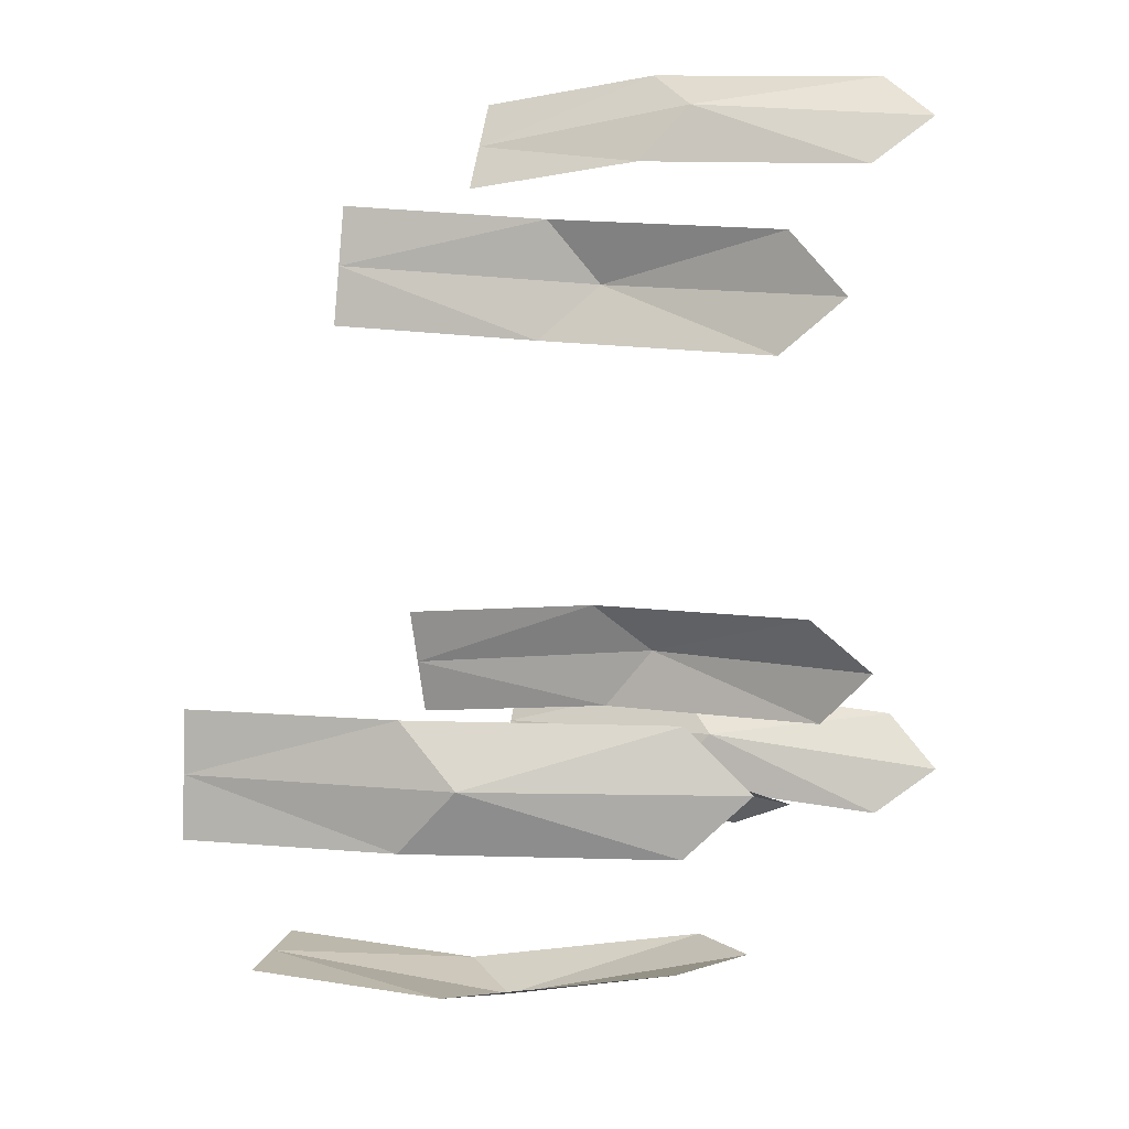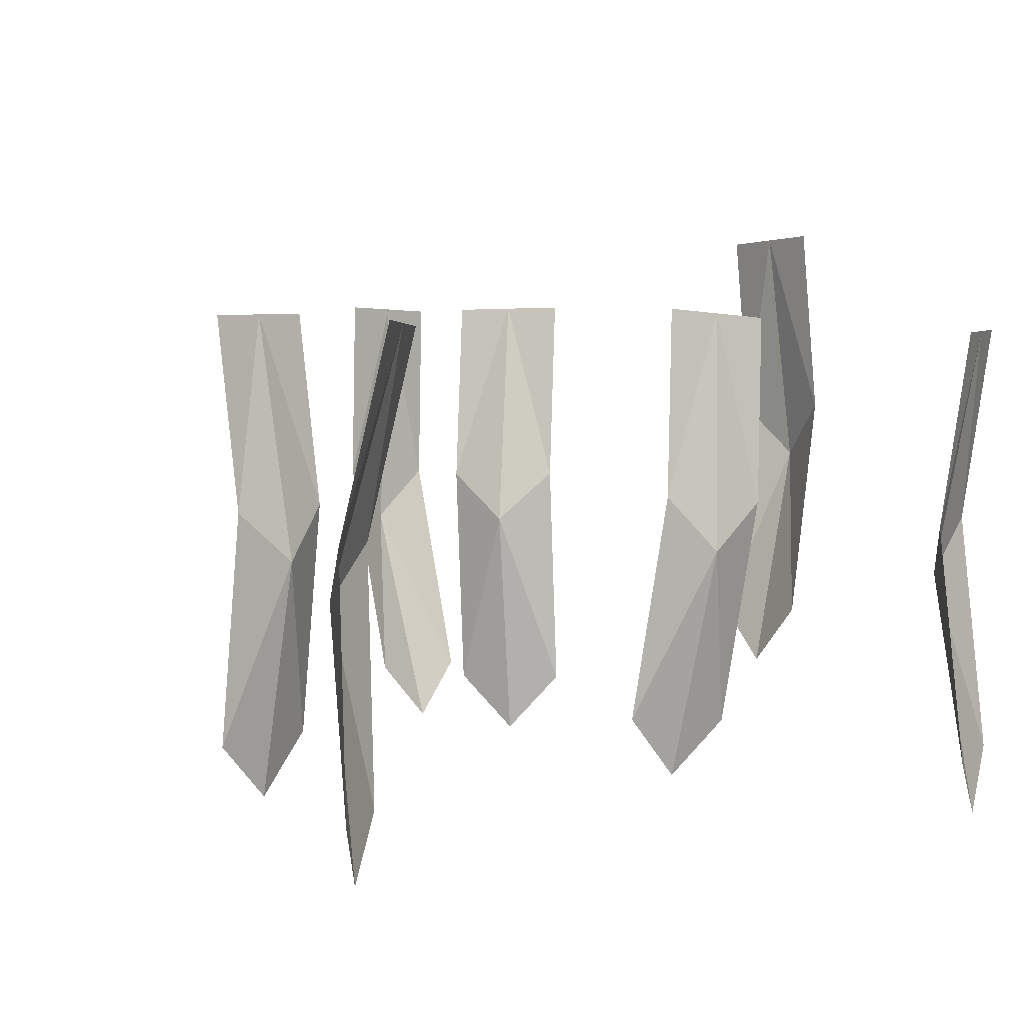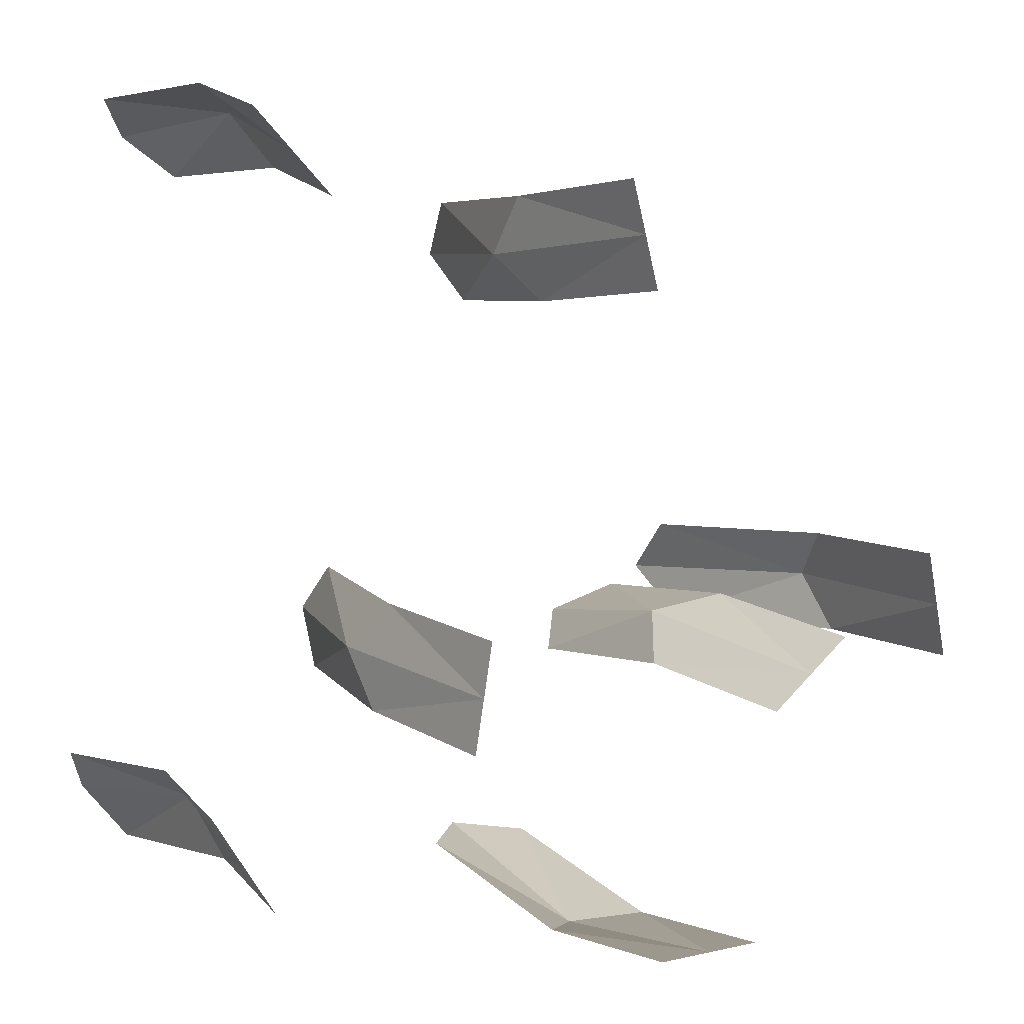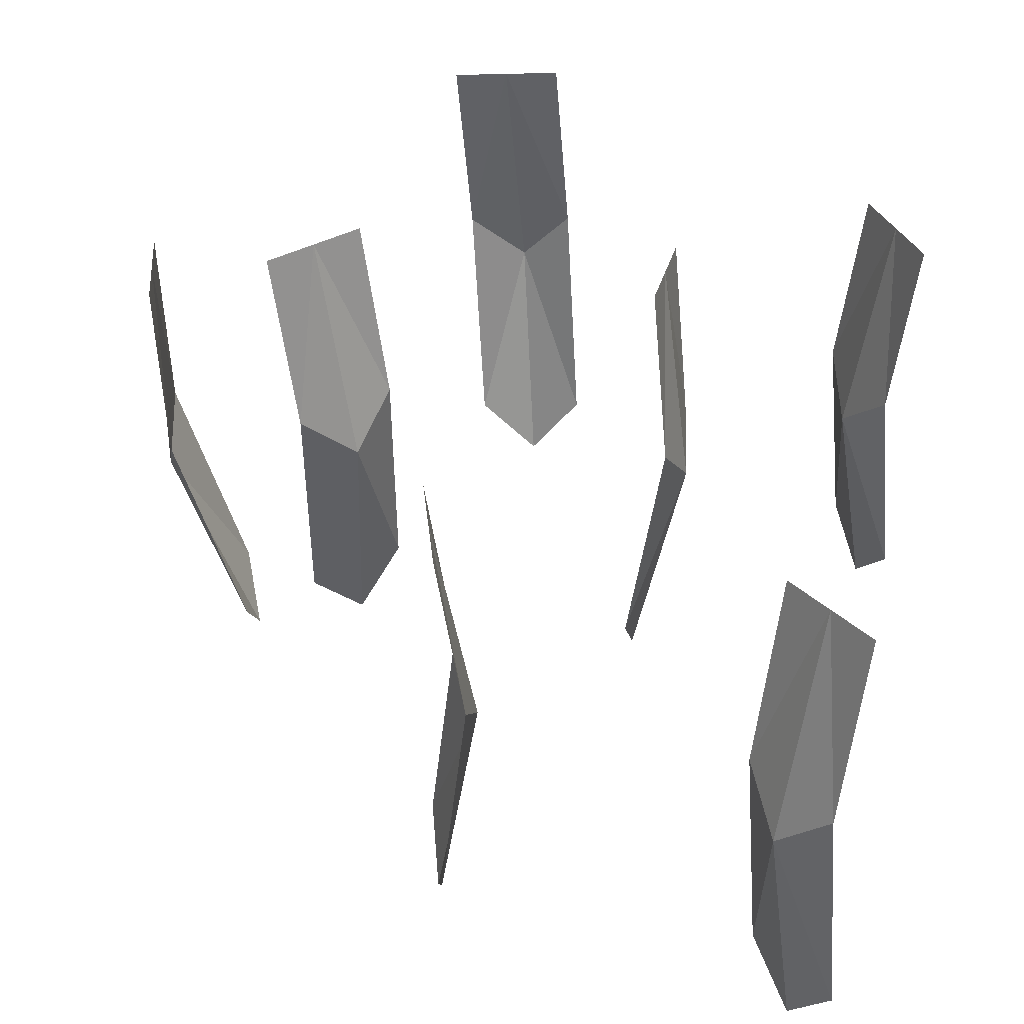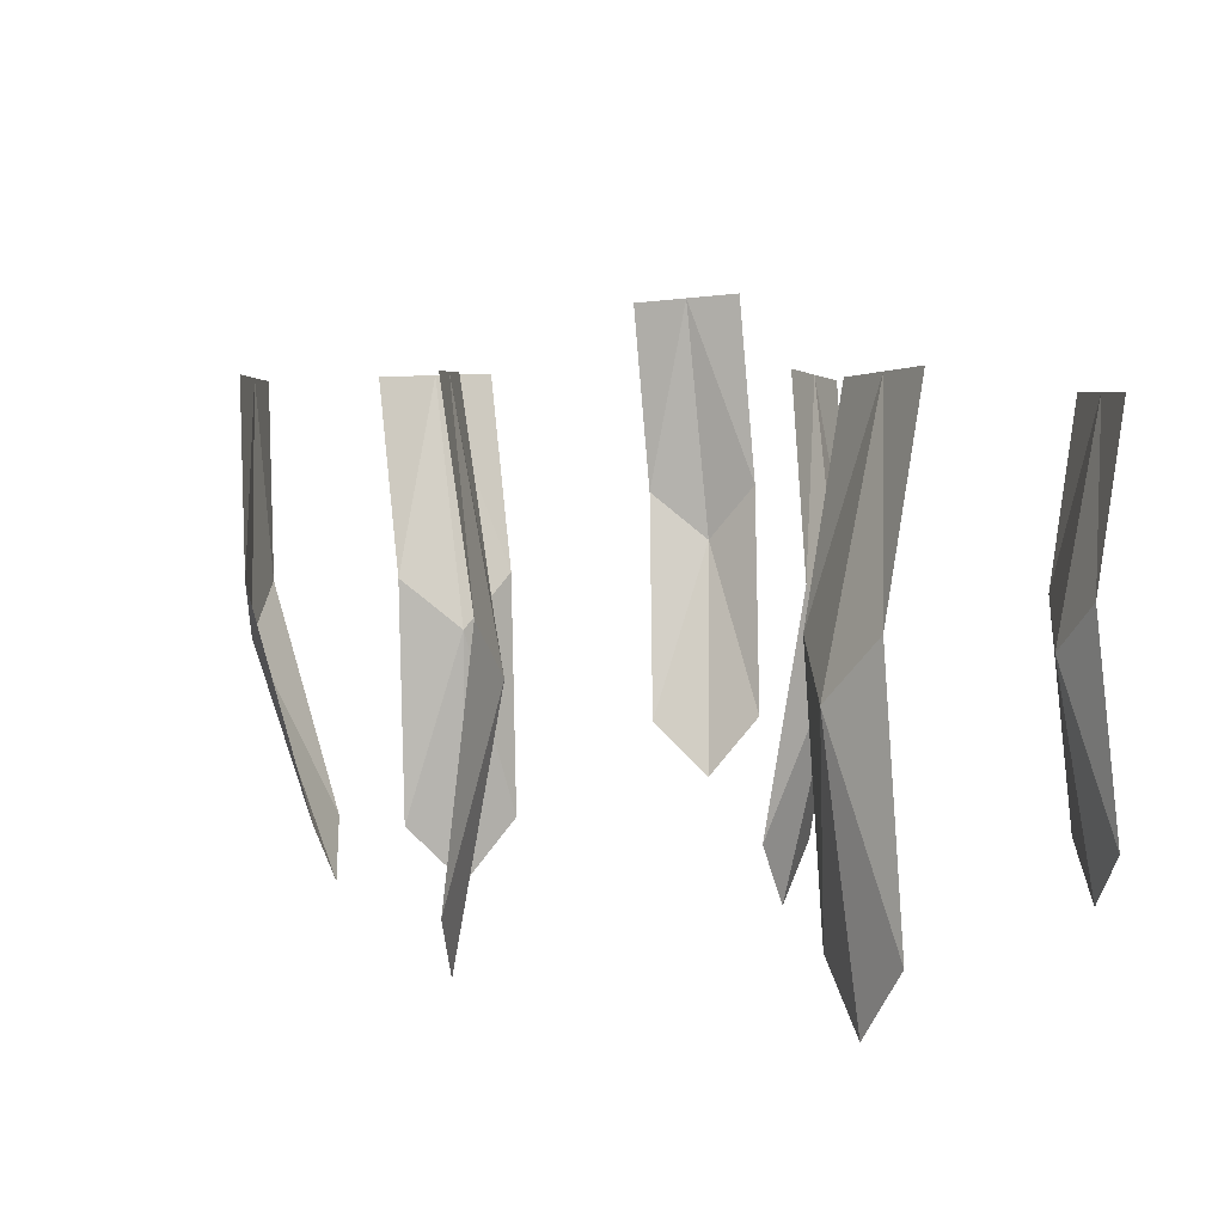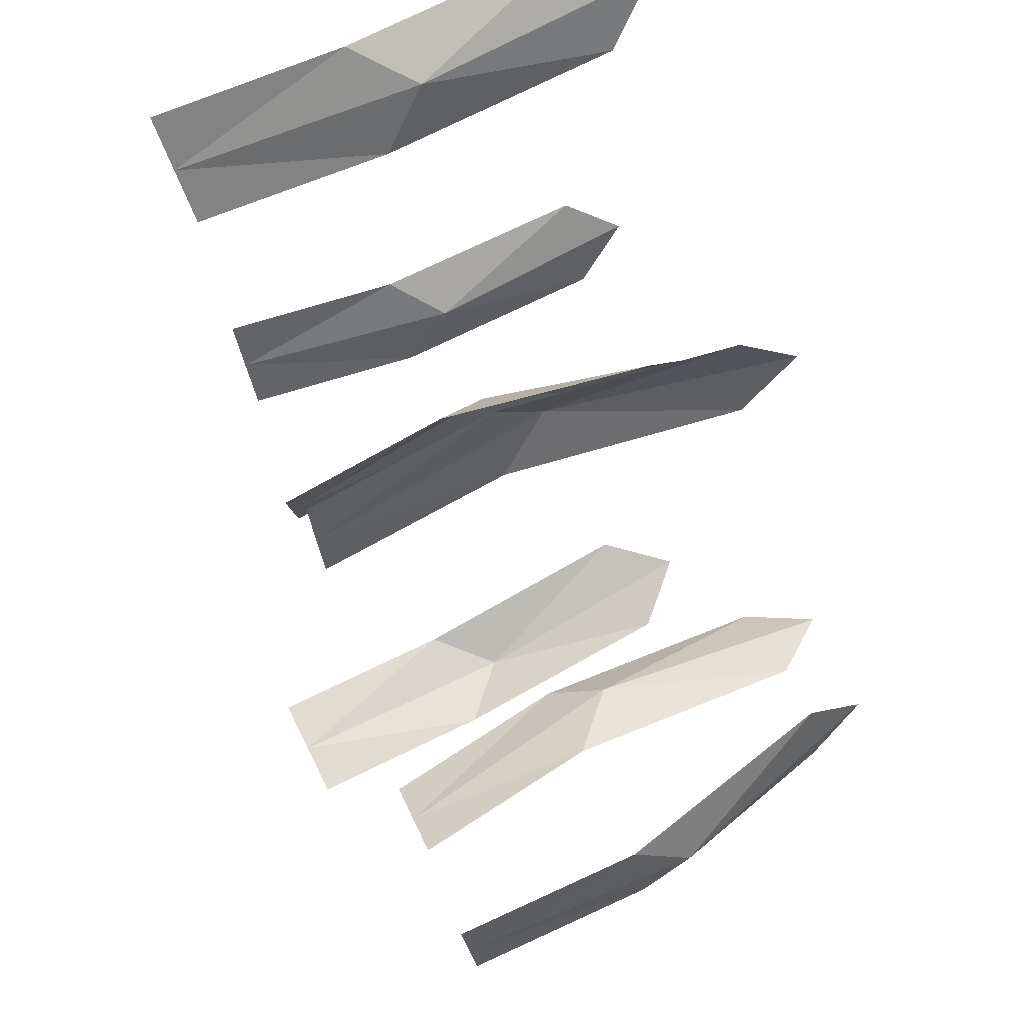
<metadata>
{"format":"obj","ext":"obj","renderer":"f3d","projection":"perspective","resolution":1024,"background":"white","views":[{"elev":16.1,"azim":109.0,"up":"+Y"},{"elev":5.7,"azim":-125.2,"up":"+Z"},{"elev":3.6,"azim":-27.5,"up":"+Y"},{"elev":39.3,"azim":-171.9,"up":"+Z"},{"elev":4.4,"azim":-160.6,"up":"+Z"},{"elev":73.0,"azim":68.1,"up":"+Y"}]}
</metadata>
<code>
o Plane.021_Plane.005
v 3.045 -1.828 -0.9082
v 3.038 -1.846 -0.7108
v 3.039 -1.879 -0.9131
v 3.032 -1.897 -0.7156
v 3.043 -1.851 -0.9378
v 3.029 -1.836 -0.7997
v 3.035 -1.871 -0.7132
v 3.023 -1.887 -0.8046
v 3.019 -1.859 -0.8264
v 3.088 -1.968 -0.8712
v 3.104 -1.988 -0.6745
v 3.14 -1.966 -0.8753
v 3.156 -1.986 -0.6785
v 3.111 -1.965 -0.9003
v 3.097 -1.992 -0.7641
v 3.13 -1.987 -0.6765
v 3.149 -1.99 -0.7682
v 3.121 -1.996 -0.7909
v 3.254 -1.863 -0.911
v 3.289 -1.866 -0.7158
v 3.243 -1.812 -0.9081
v 3.278 -1.816 -0.7128
v 3.244 -1.837 -0.9364
v 3.285 -1.862 -0.8056
v 3.283 -1.841 -0.7143
v 3.274 -1.811 -0.8026
v 3.283 -1.835 -0.8292
v 2.965 -1.632 -0.9124
v 2.965 -1.653 -0.7151
v 2.928 -1.596 -0.9087
v 2.927 -1.617 -0.7114
v 2.947 -1.611 -0.9377
v 2.974 -1.634 -0.8028
v 2.946 -1.635 -0.7133
v 2.936 -1.598 -0.7991
v 2.96 -1.608 -0.8244
v 3.214 -1.844 -0.9114
v 3.229 -1.854 -0.7139
v 3.174 -1.877 -0.91
v 3.189 -1.887 -0.7124
v 3.192 -1.859 -0.9378
v 3.214 -1.84 -0.8015
v 3.209 -1.87 -0.7131
v 3.174 -1.873 -0.8
v 3.188 -1.849 -0.8242
v 3.111 -1.64 -0.9111
v 3.111 -1.64 -0.7127
v 3.124 -1.691 -0.9111
v 3.124 -1.691 -0.7127
v 3.117 -1.665 -0.9384
v 3.099 -1.643 -0.8018
v 3.117 -1.665 -0.7127
v 3.111 -1.694 -0.8018
v 3.098 -1.67 -0.826
v 2.939 -1.959 -0.9187
v 2.939 -1.959 -0.7203
v 2.911 -1.915 -0.9187
v 2.911 -1.915 -0.7203
v 2.925 -1.937 -0.946
v 2.95 -1.952 -0.8094
v 2.925 -1.937 -0.7203
v 2.921 -1.909 -0.8094
v 2.942 -1.926 -0.8336
f 7 8 9
f 9 3 5
f 1 9 5
f 6 7 9
f 16 17 18
f 18 12 14
f 10 18 14
f 15 16 18
f 25 26 27
f 27 21 23
f 19 27 23
f 24 25 27
f 34 35 36
f 36 30 32
f 28 36 32
f 33 34 36
f 43 44 45
f 45 39 41
f 37 45 41
f 42 43 45
f 52 53 54
f 54 48 50
f 46 54 50
f 51 52 54
f 61 62 63
f 63 57 59
f 55 63 59
f 60 61 63
f 7 4 8
f 9 8 3
f 1 6 9
f 6 2 7
f 16 13 17
f 18 17 12
f 10 15 18
f 15 11 16
f 25 22 26
f 27 26 21
f 19 24 27
f 24 20 25
f 34 31 35
f 36 35 30
f 28 33 36
f 33 29 34
f 43 40 44
f 45 44 39
f 37 42 45
f 42 38 43
f 52 49 53
f 54 53 48
f 46 51 54
f 51 47 52
f 61 58 62
f 63 62 57
f 55 60 63
f 60 56 61

</code>
